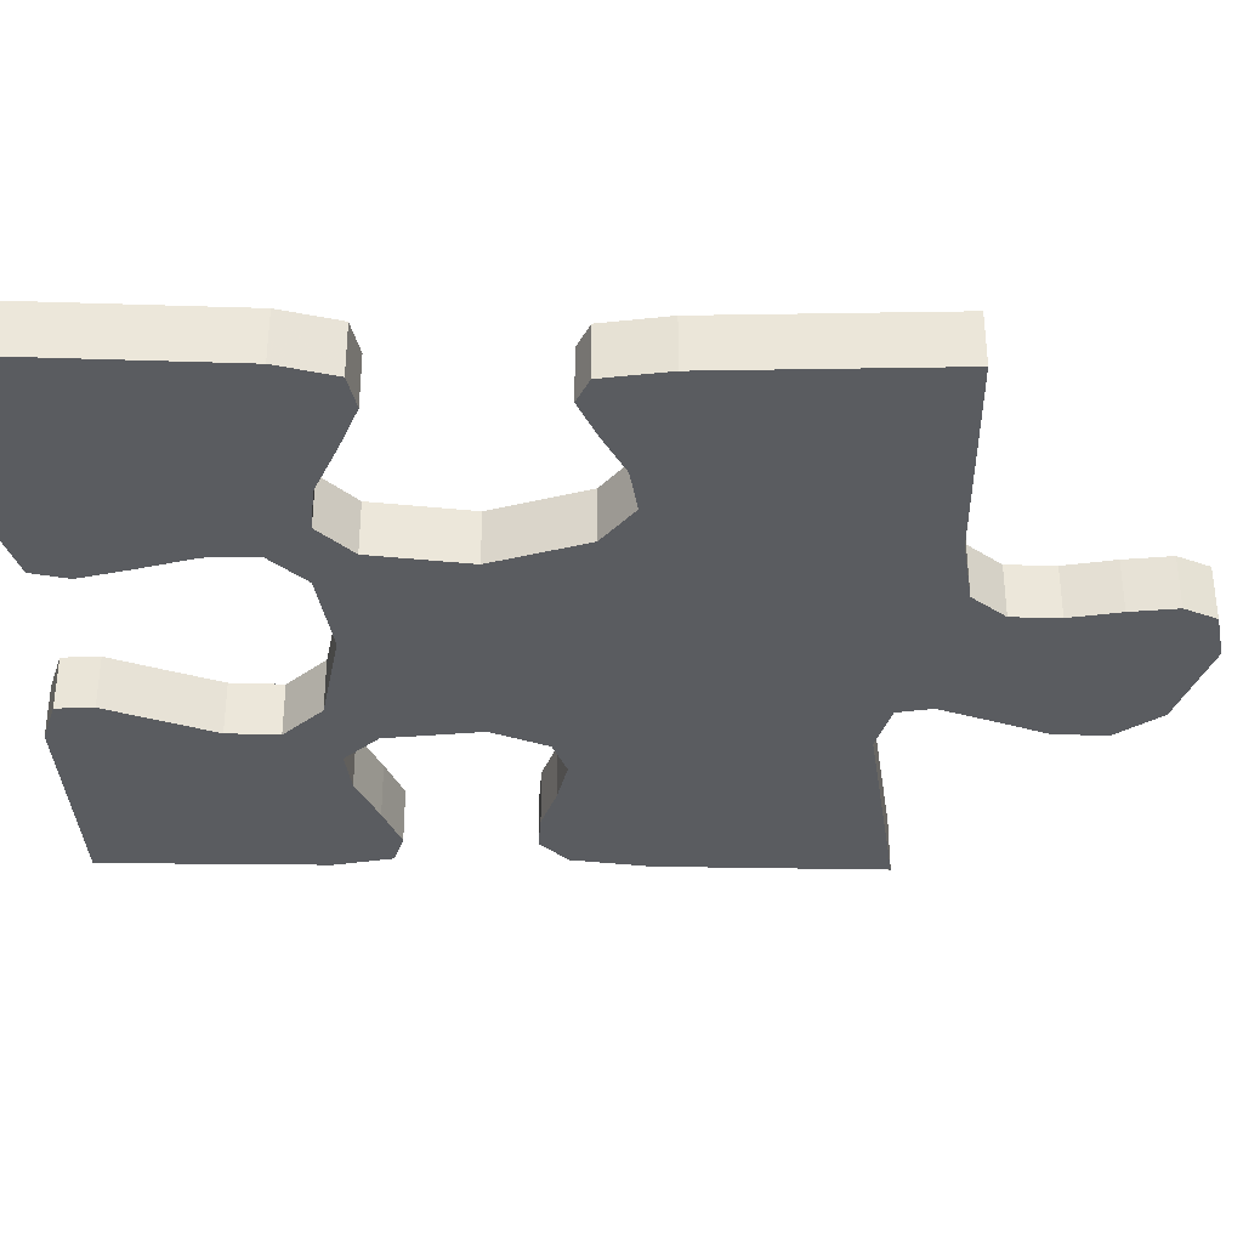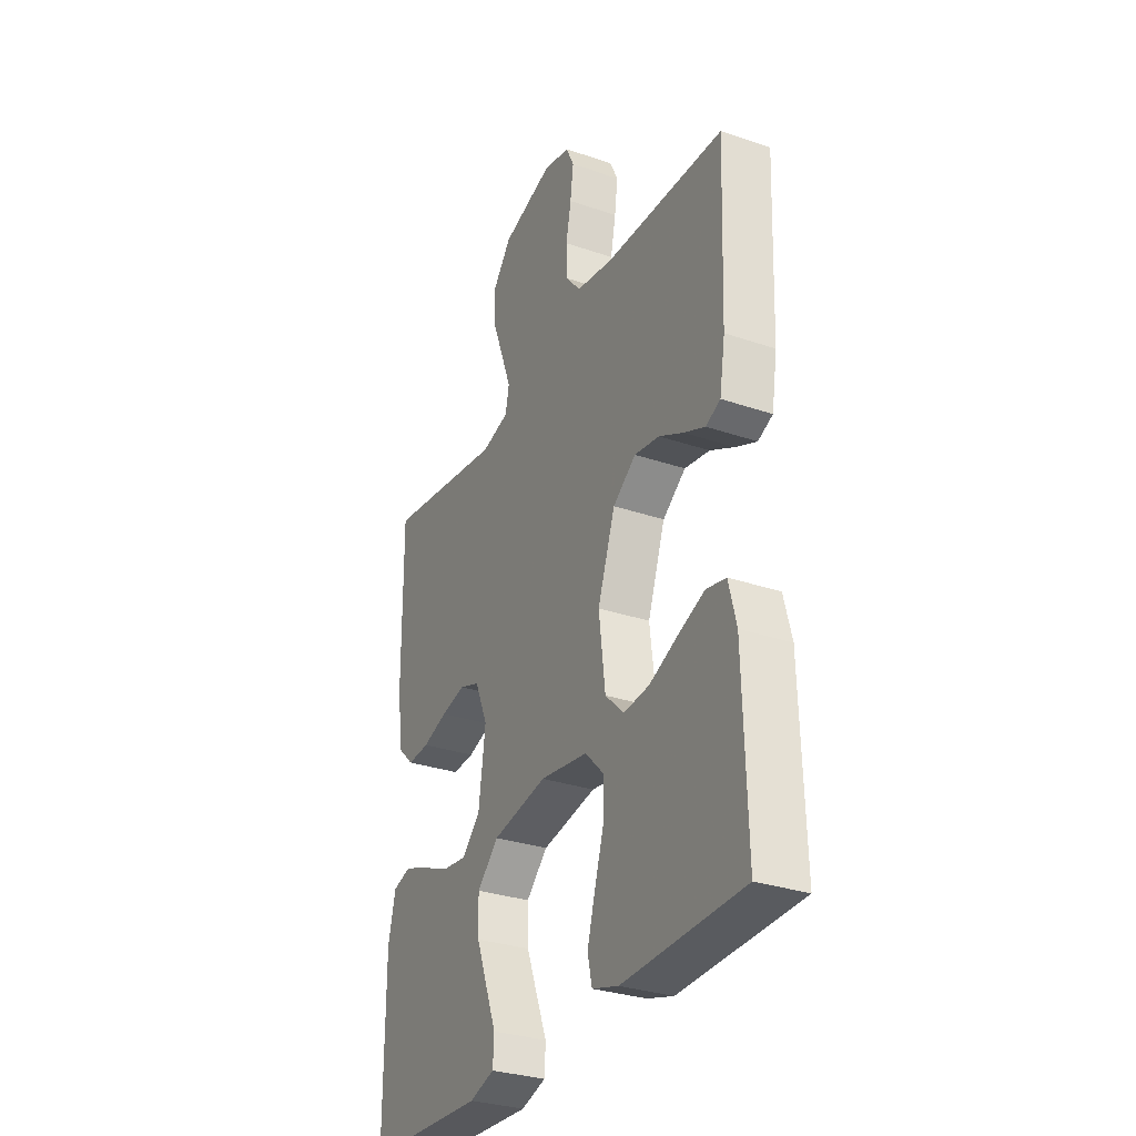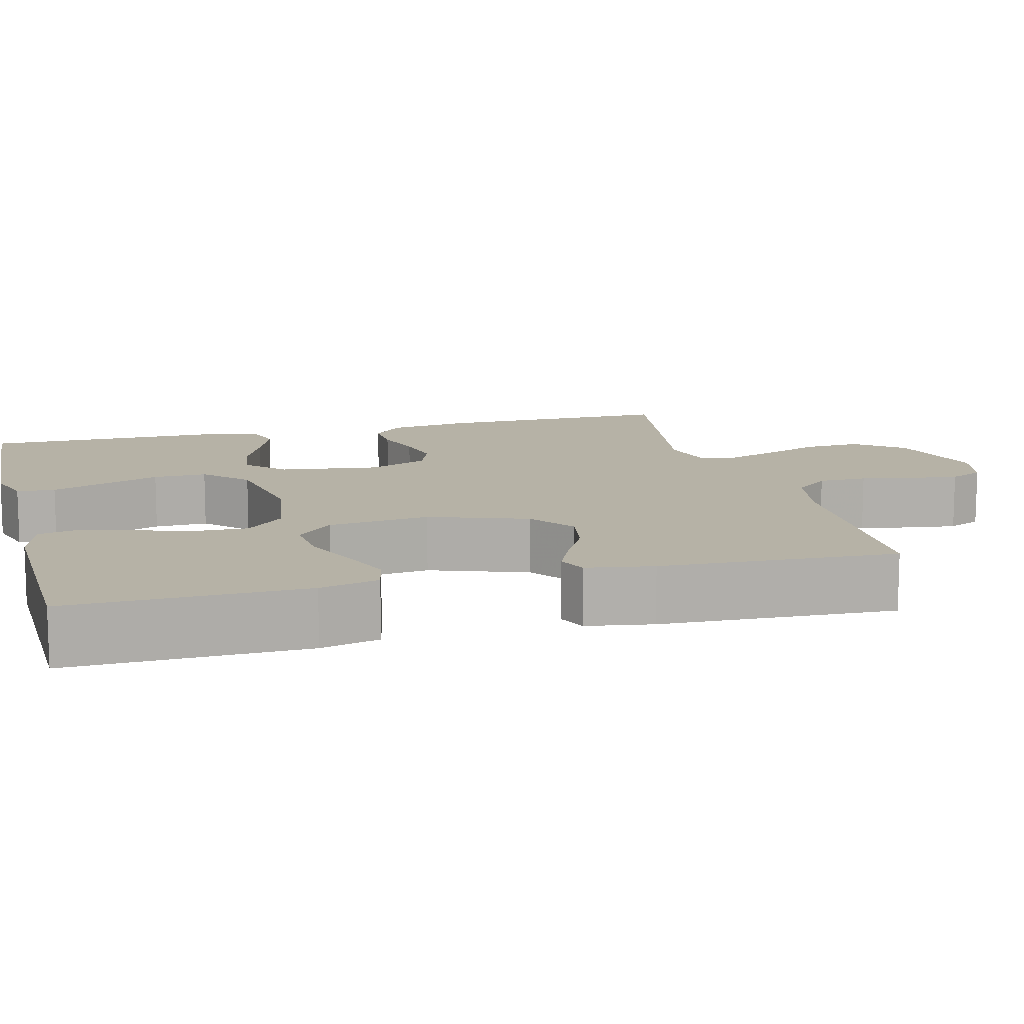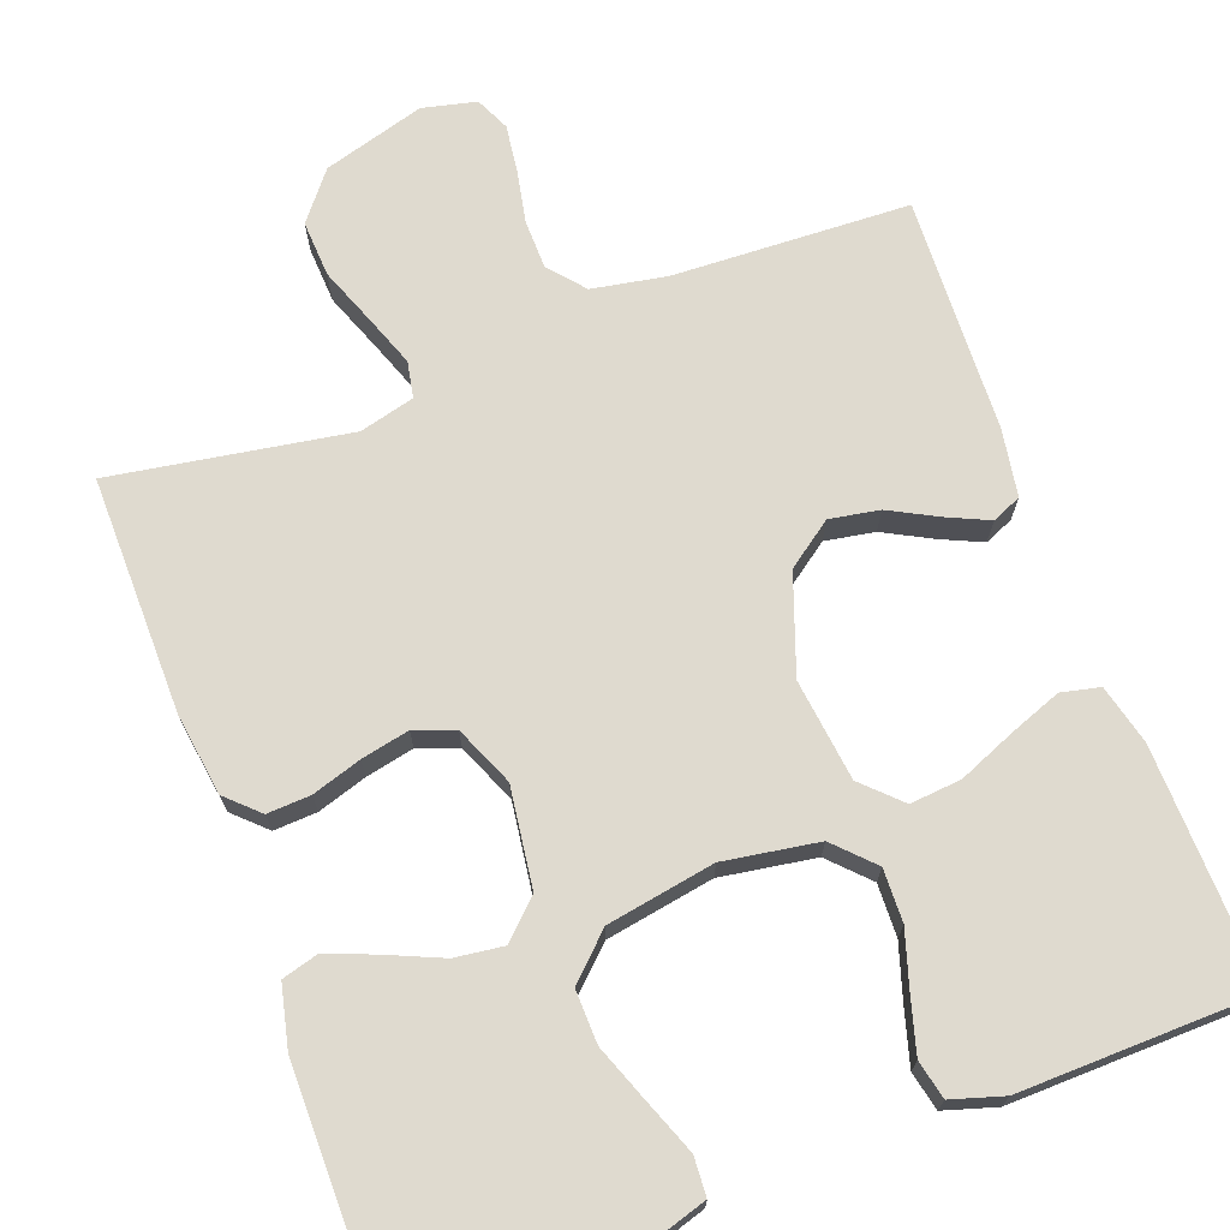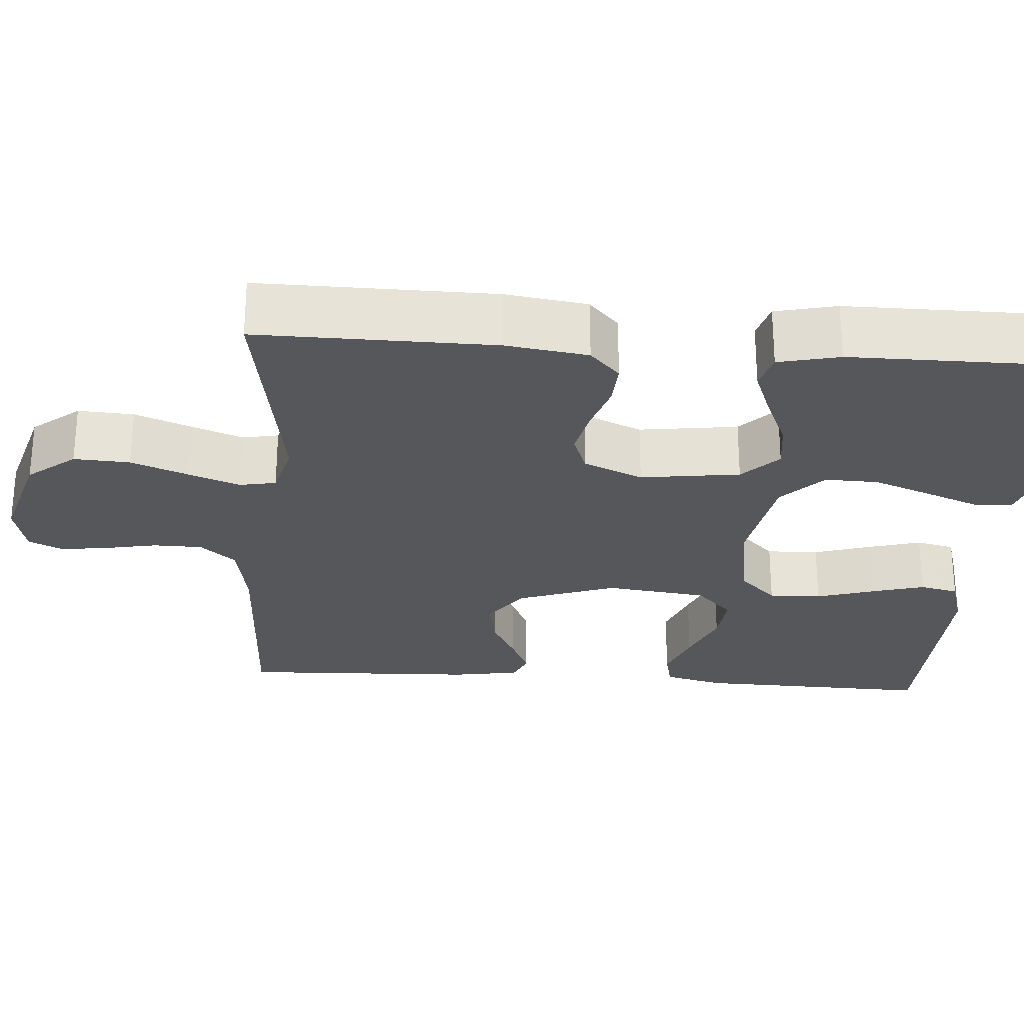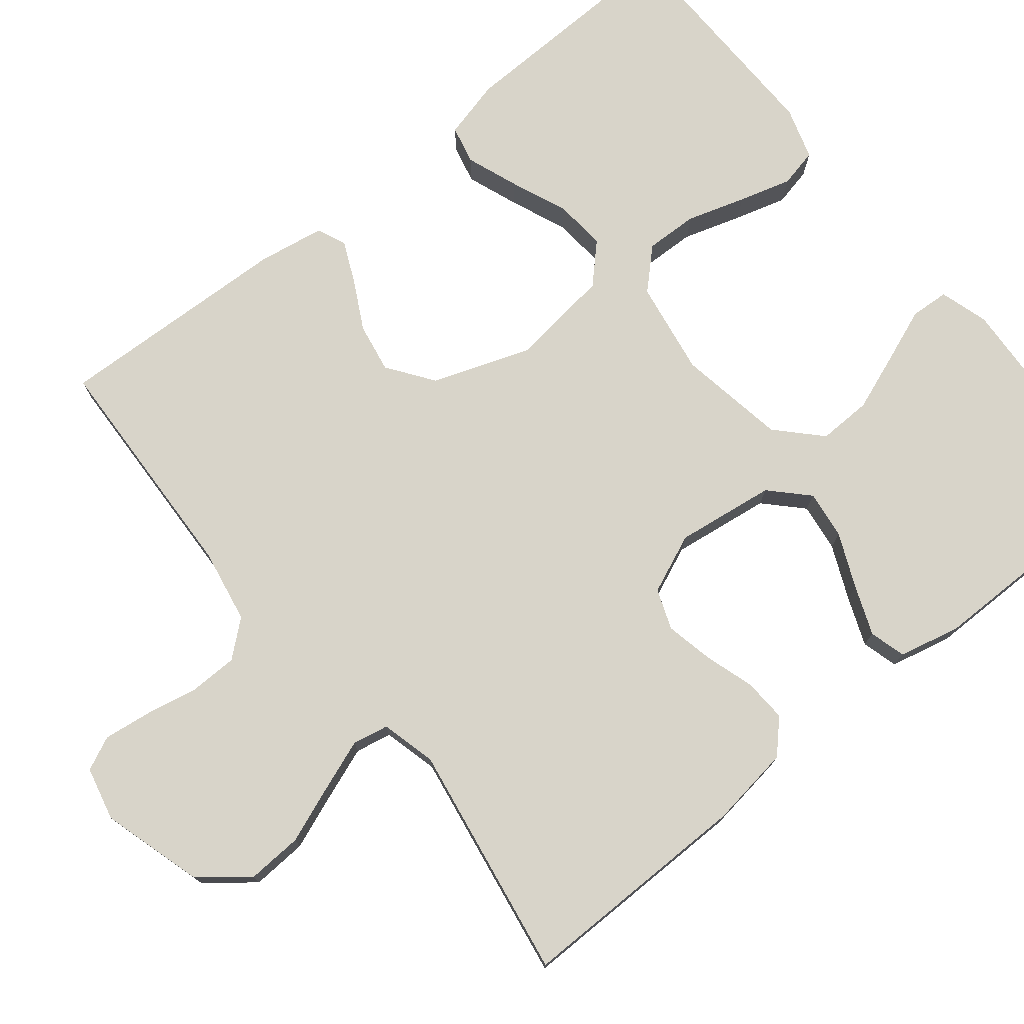
<metadata>
{"format":"obj","ext":"obj","renderer":"f3d","projection":"perspective","resolution":1024,"background":"white","views":[{"elev":-34.0,"azim":-91.0,"up":"+Y"},{"elev":-31.1,"azim":-116.0,"up":"+Z"},{"elev":12.2,"azim":-104.6,"up":"+Y"},{"elev":70.7,"azim":159.7,"up":"+Y"},{"elev":-26.8,"azim":85.8,"up":"+Y"},{"elev":75.7,"azim":51.2,"up":"+Y"}]}
</metadata>
<code>
v 0.5 0.07 0.5
v 0.497 0.07 0.2
v 0.482 0.07 0.096
v 0.442 0.07 0.058
v 0.387 0.07 0.061
v 0.324 0.07 0.081
v 0.263 0.07 0.094
v 0.212 0.07 0.075
v 0.18 0.07 0
v 0.197 0.07 -0.126
v 0.243 0.07 -0.171
v 0.305 0.07 -0.163
v 0.374 0.07 -0.133
v 0.436 0.07 -0.109
v 0.482 0.07 -0.122
v 0.5 0.07 -0.2
v 0.5 0.07 -0.5
v 0.2 0.07 -0.516
v 0.138 0.07 -0.497
v 0.135 0.07 -0.448
v 0.161 0.07 -0.381
v 0.189 0.07 -0.307
v 0.191 0.07 -0.239
v 0.137 0.07 -0.187
v 0 0.07 -0.163
v -0.12 0.07 -0.182
v -0.167 0.07 -0.23
v -0.165 0.07 -0.297
v -0.142 0.07 -0.371
v -0.123 0.07 -0.438
v -0.134 0.07 -0.487
v -0.2 0.07 -0.507
v -0.5 0.07 -0.5
v -0.492 0.07 -0.2
v -0.473 0.07 -0.125
v -0.424 0.07 -0.114
v -0.358 0.07 -0.139
v -0.286 0.07 -0.169
v -0.221 0.07 -0.175
v -0.174 0.07 -0.129
v -0.158 0.07 0
v -0.202 0.07 0.124
v -0.26 0.07 0.166
v -0.323 0.07 0.155
v -0.384 0.07 0.123
v -0.437 0.07 0.099
v -0.474 0.07 0.115
v -0.488 0.07 0.2
v -0.5 0.07 0.5
v -0.2 0.07 0.512
v -0.106 0.07 0.529
v -0.068 0.07 0.574
v -0.067 0.07 0.636
v -0.08 0.07 0.702
v -0.088 0.07 0.763
v -0.068 0.07 0.806
v 0 0.07 0.822
v 0.129 0.07 0.784
v 0.177 0.07 0.724
v 0.173 0.07 0.653
v 0.145 0.07 0.58
v 0.121 0.07 0.515
v 0.13 0.07 0.469
v 0.2 0.07 0.451
v 0.5 0 0.5
v 0.497 0 0.2
v 0.482 0 0.096
v 0.442 0 0.058
v 0.387 0 0.061
v 0.324 0 0.081
v 0.263 0 0.094
v 0.212 0 0.075
v 0.18 0 0
v 0.197 0 -0.126
v 0.243 0 -0.171
v 0.305 0 -0.163
v 0.374 0 -0.133
v 0.436 0 -0.109
v 0.482 0 -0.122
v 0.5 0 -0.2
v 0.5 0 -0.5
v 0.2 0 -0.516
v 0.138 0 -0.497
v 0.135 0 -0.448
v 0.161 0 -0.381
v 0.189 0 -0.307
v 0.191 0 -0.239
v 0.137 0 -0.187
v 0 0 -0.163
v -0.12 0 -0.182
v -0.167 0 -0.23
v -0.165 0 -0.297
v -0.142 0 -0.371
v -0.123 0 -0.438
v -0.134 0 -0.487
v -0.2 0 -0.507
v -0.5 0 -0.5
v -0.492 0 -0.2
v -0.473 0 -0.125
v -0.424 0 -0.114
v -0.358 0 -0.139
v -0.286 0 -0.169
v -0.221 0 -0.175
v -0.174 0 -0.129
v -0.158 0 0
v -0.202 0 0.124
v -0.26 0 0.166
v -0.323 0 0.155
v -0.384 0 0.123
v -0.437 0 0.099
v -0.474 0 0.115
v -0.488 0 0.2
v -0.5 0 0.5
v -0.2 0 0.512
v -0.106 0 0.529
v -0.068 0 0.574
v -0.067 0 0.636
v -0.08 0 0.702
v -0.088 0 0.763
v -0.068 0 0.806
v 0 0 0.822
v 0.129 0 0.784
v 0.177 0 0.724
v 0.173 0 0.653
v 0.145 0 0.58
v 0.121 0 0.515
v 0.13 0 0.469
v 0.2 0 0.451
f 59 60 61
f 58 59 61
f 57 58 61
f 56 57 61
f 55 56 61
f 54 55 61
f 53 54 61
f 52 53 61 62
f 51 52 62 63
f 48 49 50
f 47 48 50
f 46 47 50
f 45 46 50
f 44 45 50
f 51 63 64
f 50 51 64
f 44 50 64
f 43 44 64
f 36 37 38
f 35 36 38
f 34 35 38
f 33 34 38
f 32 33 38
f 31 32 38
f 30 31 38
f 29 30 38
f 28 29 38
f 27 28 38 39
f 26 27 39 40
f 19 20 21
f 18 19 21
f 17 18 21
f 16 17 21
f 15 16 21
f 14 15 21
f 13 14 21
f 12 13 21
f 11 12 21 22
f 10 11 22 23
f 4 5 6
f 3 4 6
f 2 3 6
f 1 2 6
f 64 1 6
f 64 6 7
f 64 7 8
f 43 64 8
f 42 43 8
f 41 42 8 9
f 41 9 10
f 40 41 10
f 26 40 10
f 25 26 10
f 24 25 10
f 10 23 24
f 125 124 123
f 125 123 122
f 125 122 121
f 125 121 120
f 125 120 119
f 125 119 118
f 125 118 117
f 126 125 117 116
f 127 126 116 115
f 114 113 112
f 114 112 111
f 114 111 110
f 114 110 109
f 114 109 108
f 128 127 115
f 128 115 114
f 128 114 108
f 128 108 107
f 102 101 100
f 102 100 99
f 102 99 98
f 102 98 97
f 102 97 96
f 102 96 95
f 102 95 94
f 102 94 93
f 102 93 92
f 103 102 92 91
f 104 103 91 90
f 85 84 83
f 85 83 82
f 85 82 81
f 85 81 80
f 85 80 79
f 85 79 78
f 85 78 77
f 85 77 76
f 86 85 76 75
f 87 86 75 74
f 70 69 68
f 70 68 67
f 70 67 66
f 70 66 65
f 70 65 128
f 71 70 128
f 72 71 128
f 72 128 107
f 72 107 106
f 73 72 106 105
f 74 73 105
f 74 105 104
f 74 104 90
f 74 90 89
f 74 89 88
f 88 87 74
f 1 65 66 2
f 2 66 67 3
f 3 67 68 4
f 4 68 69 5
f 5 69 70 6
f 6 70 71 7
f 7 71 72 8
f 8 72 73 9
f 9 73 74 10
f 10 74 75 11
f 11 75 76 12
f 12 76 77 13
f 13 77 78 14
f 14 78 79 15
f 15 79 80 16
f 16 80 81 17
f 17 81 82 18
f 18 82 83 19
f 19 83 84 20
f 20 84 85 21
f 21 85 86 22
f 22 86 87 23
f 23 87 88 24
f 24 88 89 25
f 25 89 90 26
f 26 90 91 27
f 27 91 92 28
f 28 92 93 29
f 29 93 94 30
f 30 94 95 31
f 31 95 96 32
f 32 96 97 33
f 33 97 98 34
f 34 98 99 35
f 35 99 100 36
f 36 100 101 37
f 37 101 102 38
f 38 102 103 39
f 39 103 104 40
f 40 104 105 41
f 41 105 106 42
f 42 106 107 43
f 43 107 108 44
f 44 108 109 45
f 45 109 110 46
f 46 110 111 47
f 47 111 112 48
f 48 112 113 49
f 49 113 114 50
f 50 114 115 51
f 51 115 116 52
f 52 116 117 53
f 53 117 118 54
f 54 118 119 55
f 55 119 120 56
f 56 120 121 57
f 57 121 122 58
f 58 122 123 59
f 59 123 124 60
f 60 124 125 61
f 61 125 126 62
f 62 126 127 63
f 63 127 128 64
f 64 128 65 1

</code>
